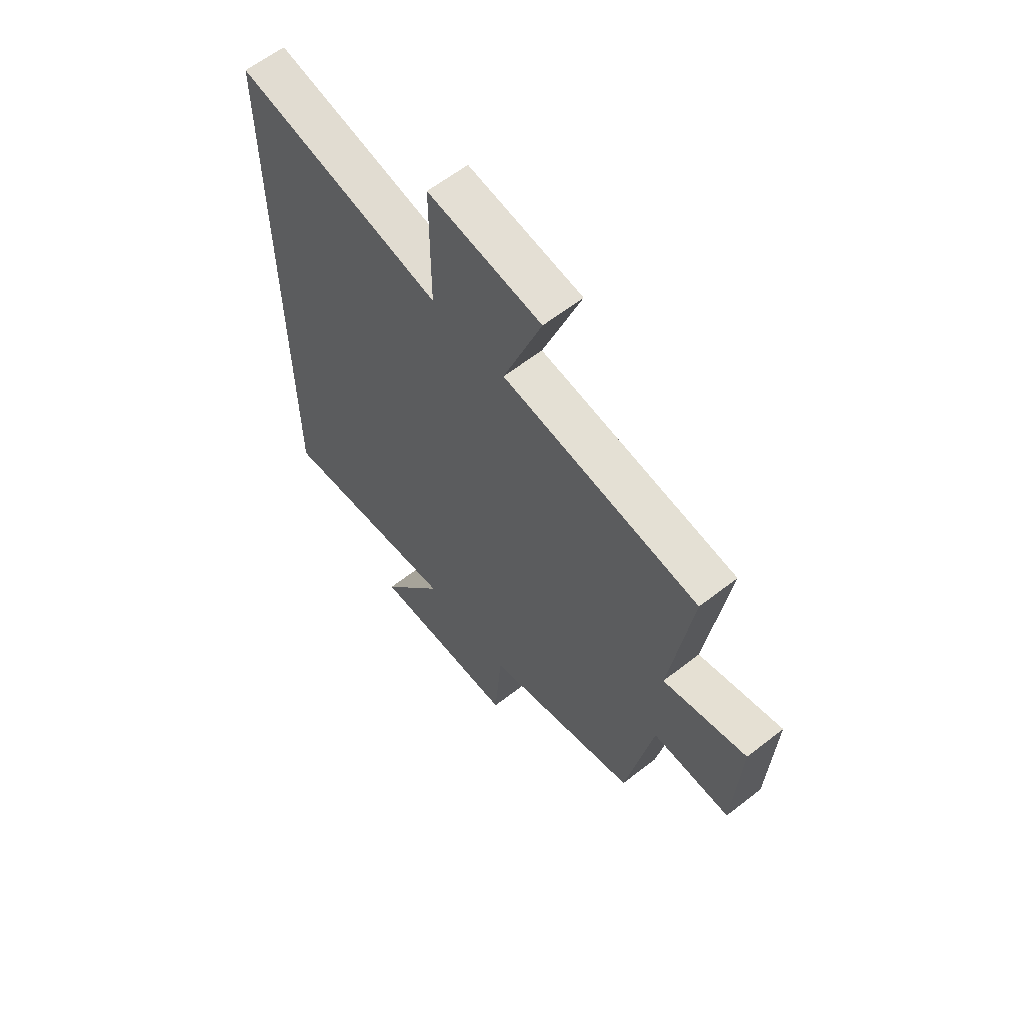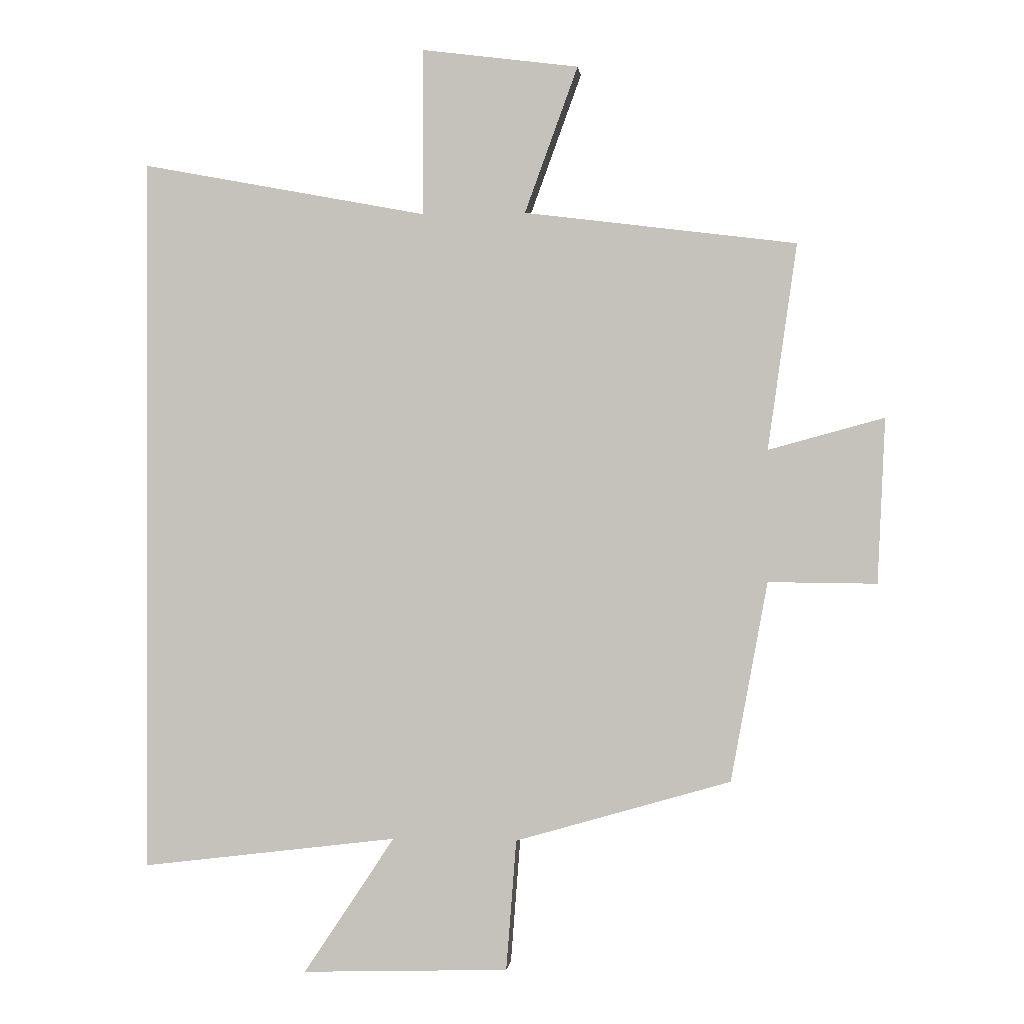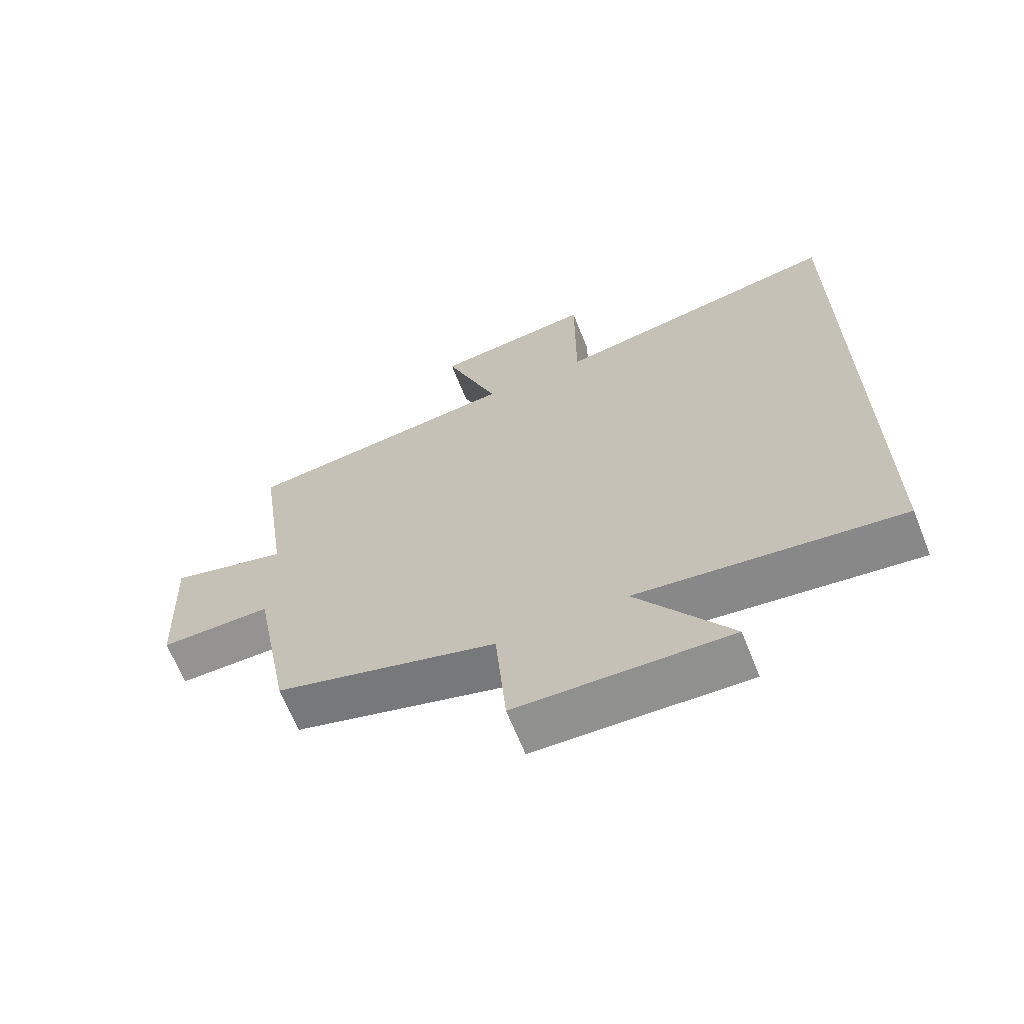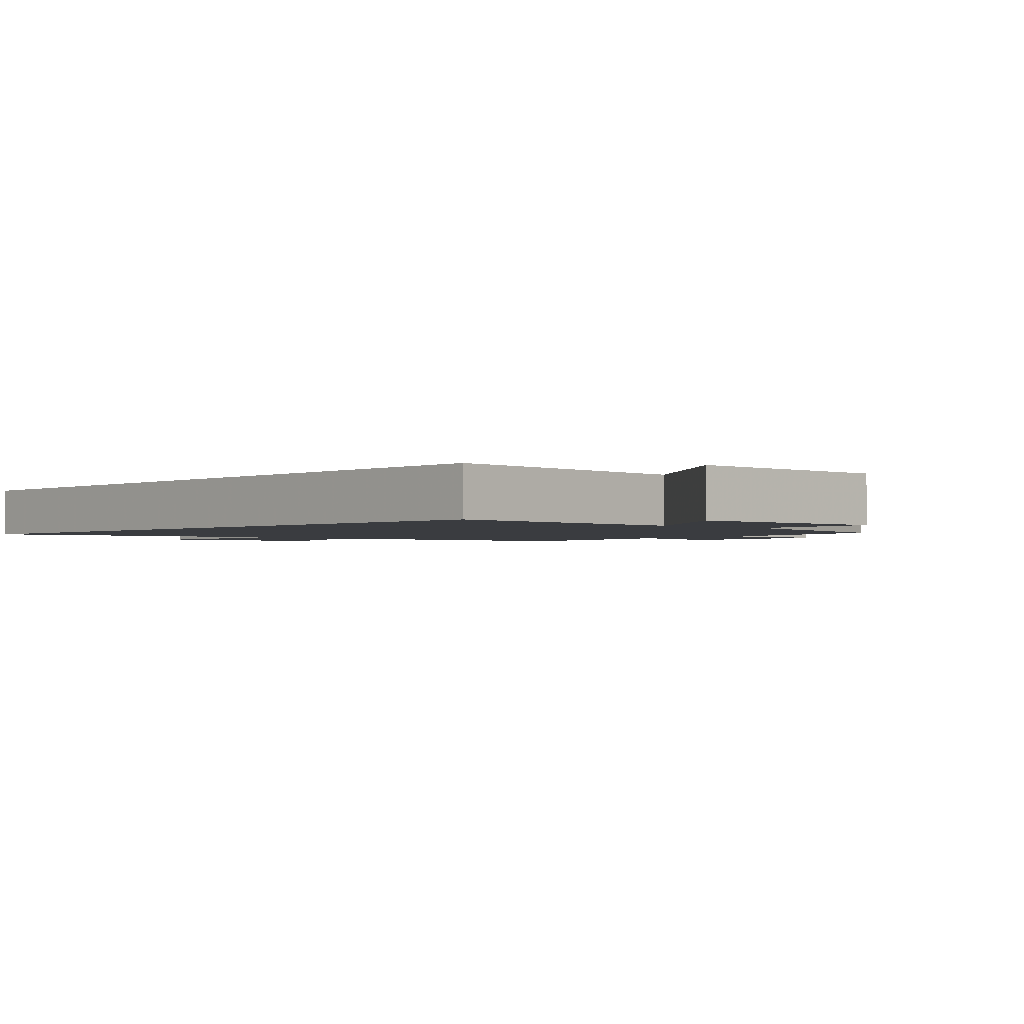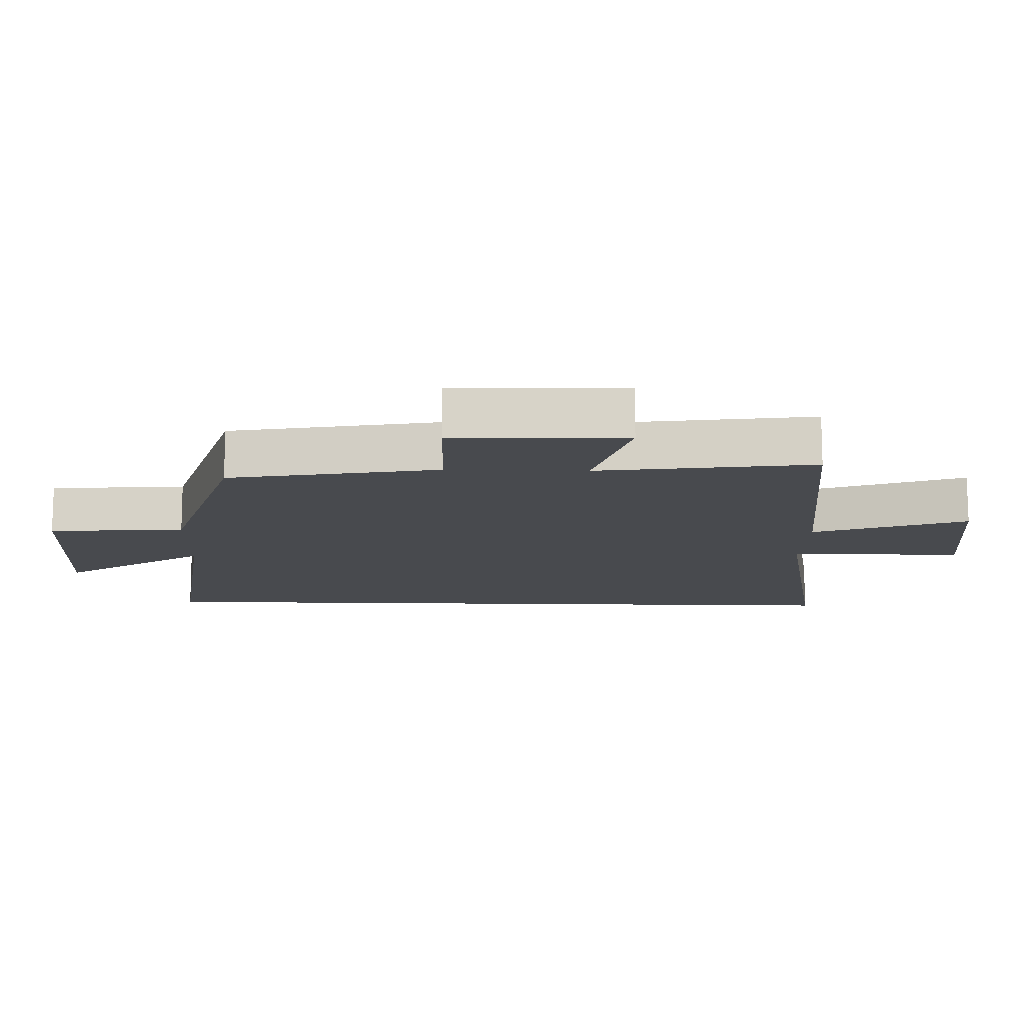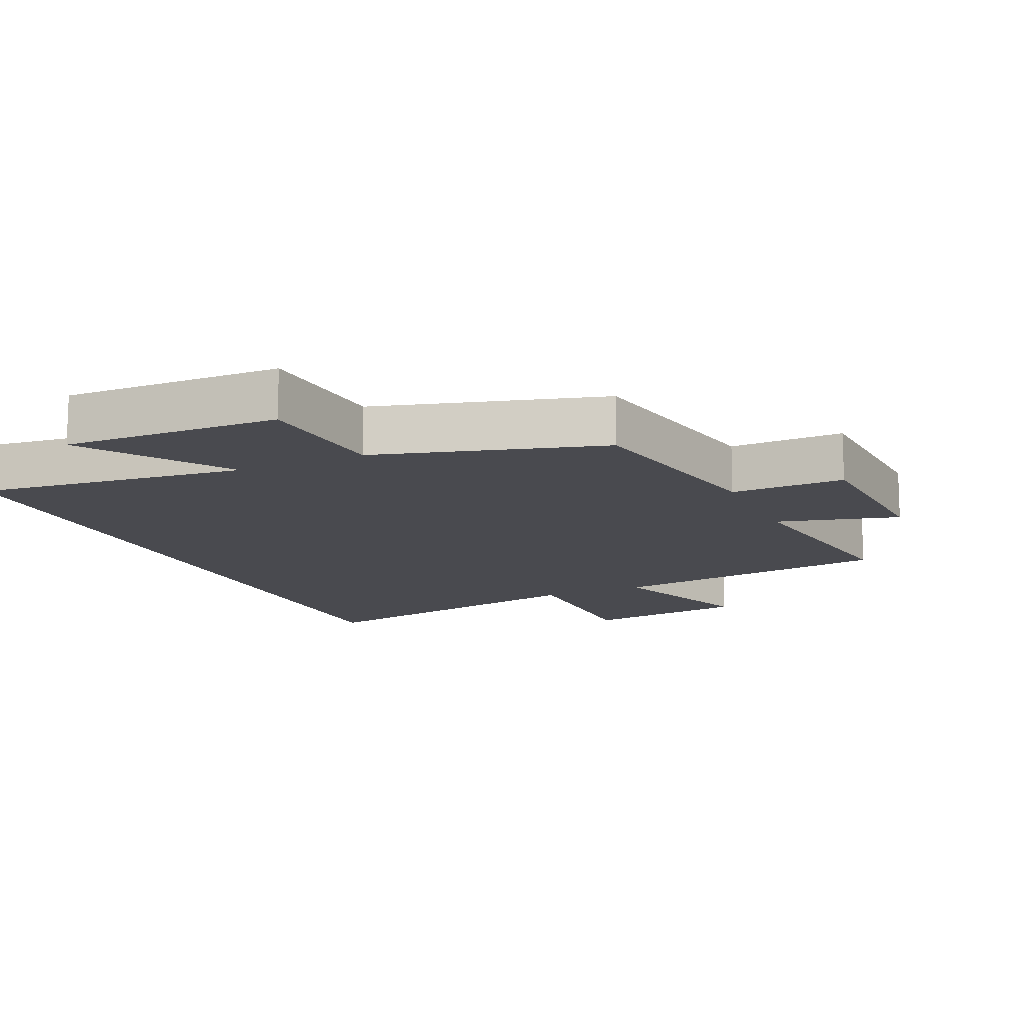
<metadata>
{"format":"obj","ext":"obj","renderer":"f3d","projection":"perspective","resolution":1024,"background":"white","views":[{"elev":61.4,"azim":-128.5,"up":"+Z"},{"elev":-0.1,"azim":-173.9,"up":"+Z"},{"elev":-66.4,"azim":21.8,"up":"+Z"},{"elev":-1.8,"azim":138.3,"up":"+Y"},{"elev":-13.2,"azim":-91.8,"up":"+Y"},{"elev":-13.6,"azim":-155.5,"up":"+Y"}]}
</metadata>
<code>
v -0.442 0.07 -0.402
v -0.5 0.07 -0.087
v -0.671 0.07 -0.089
v -0.683 0.07 0.171
v -0.5 0.07 0.121
v -0.546 0.07 0.446
v -0.116 0.07 0.5
v -0.2 0.07 0.731
v 0.048 0.07 0.763
v 0.048 0.07 0.5
v 0.5 0.07 0.585
v 0.5 0.07 -0.549
v 0.096 0.07 -0.5
v 0.24 0.07 -0.716
v -0.086 0.07 -0.706
v -0.102 0.07 -0.5
v -0.442 0 -0.402
v -0.5 0 -0.087
v -0.671 0 -0.089
v -0.683 0 0.171
v -0.5 0 0.121
v -0.546 0 0.446
v -0.116 0 0.5
v -0.2 0 0.731
v 0.048 0 0.763
v 0.048 0 0.5
v 0.5 0 0.585
v 0.5 0 -0.549
v 0.096 0 -0.5
v 0.24 0 -0.716
v -0.086 0 -0.706
v -0.102 0 -0.5
f 13 14 15 16
f 13 16 1 2
f 10 11 12 13
f 10 13 2
f 7 8 9 10
f 5 6 7 10
f 5 10 2 3
f 3 4 5
f 32 31 30 29
f 18 17 32 29
f 29 28 27 26
f 18 29 26
f 26 25 24 23
f 26 23 22 21
f 19 18 26 21
f 21 20 19
f 1 17 18 2
f 2 18 19 3
f 3 19 20 4
f 4 20 21 5
f 5 21 22 6
f 6 22 23 7
f 7 23 24 8
f 8 24 25 9
f 9 25 26 10
f 10 26 27 11
f 11 27 28 12
f 12 28 29 13
f 13 29 30 14
f 14 30 31 15
f 15 31 32 16
f 16 32 17 1

</code>
